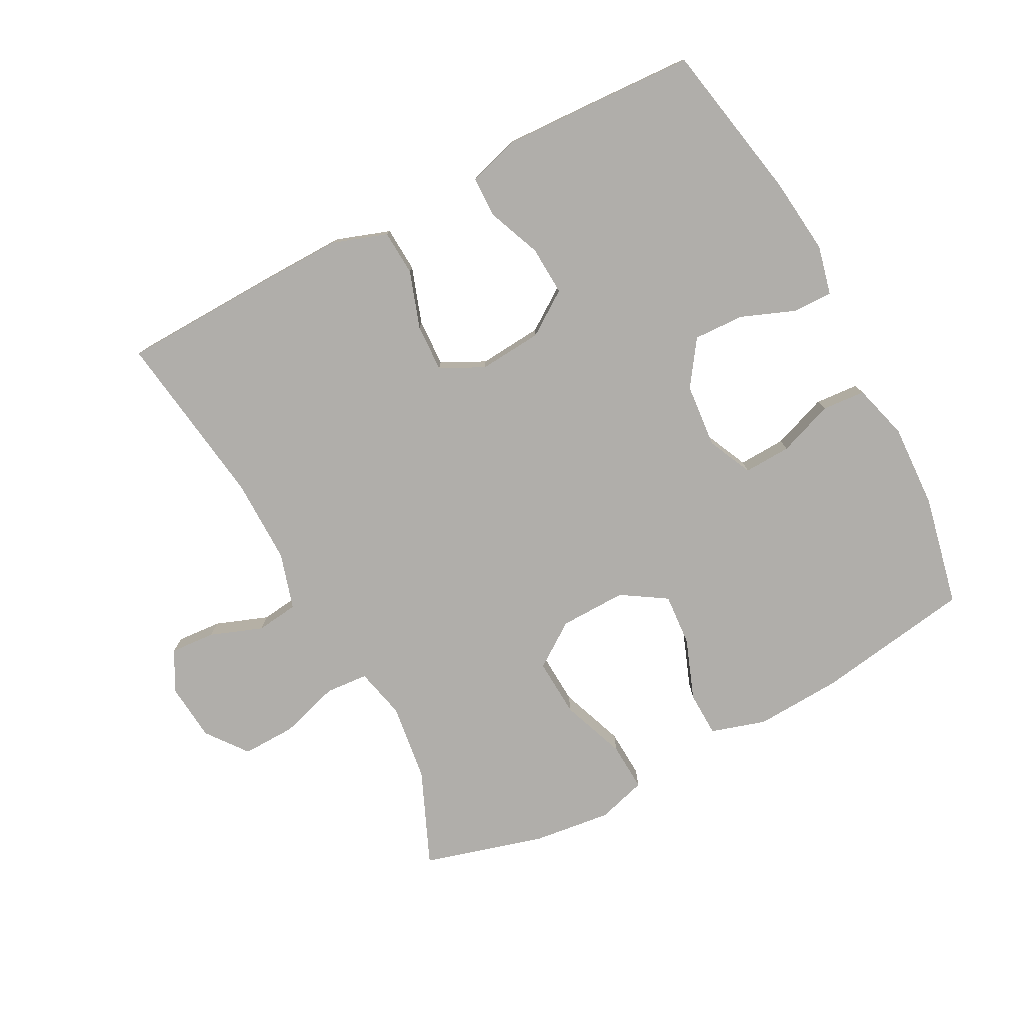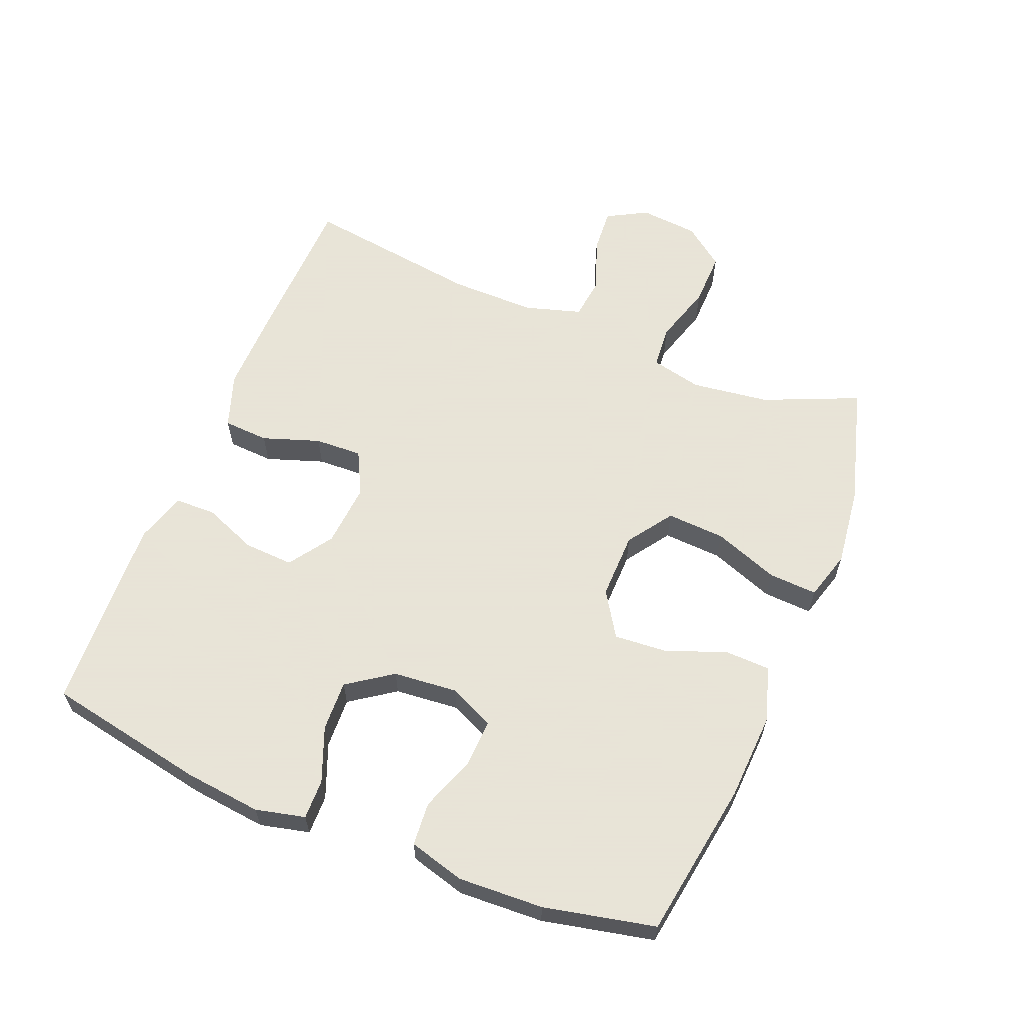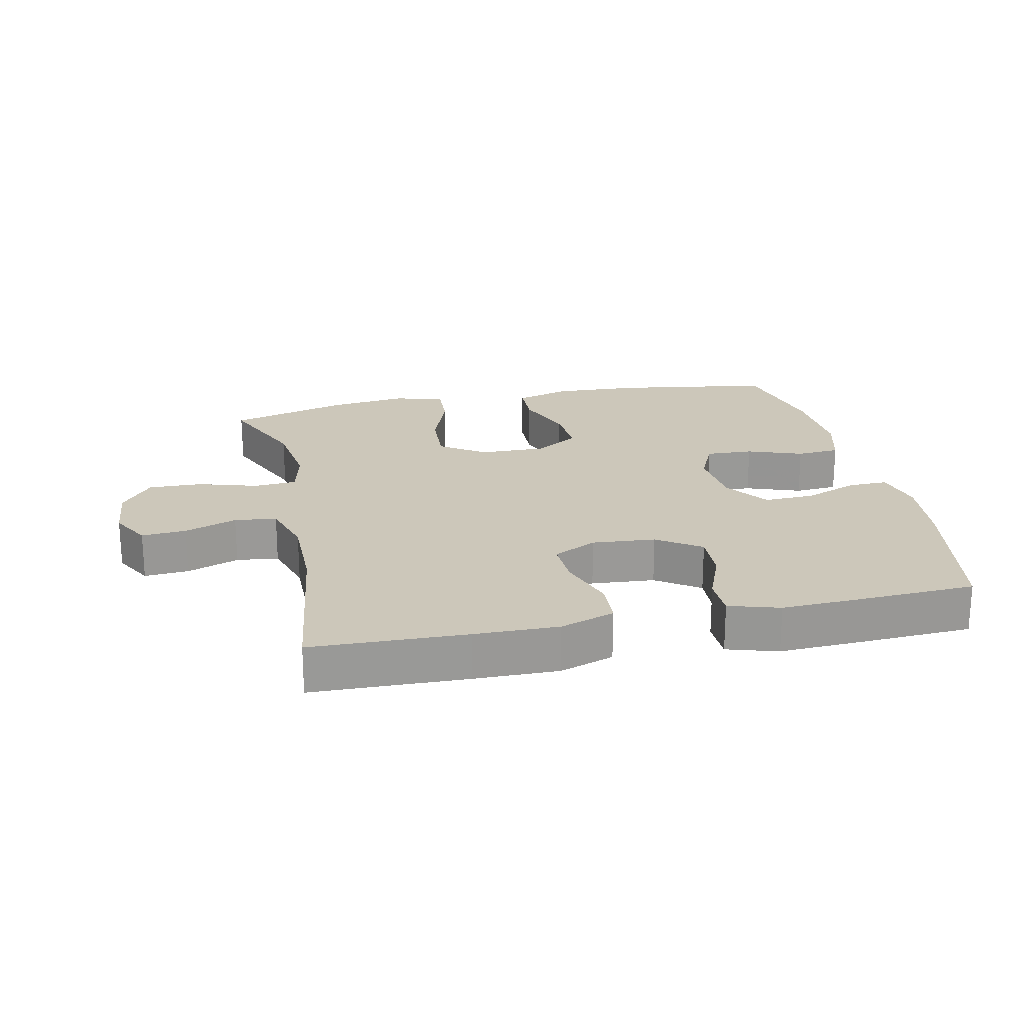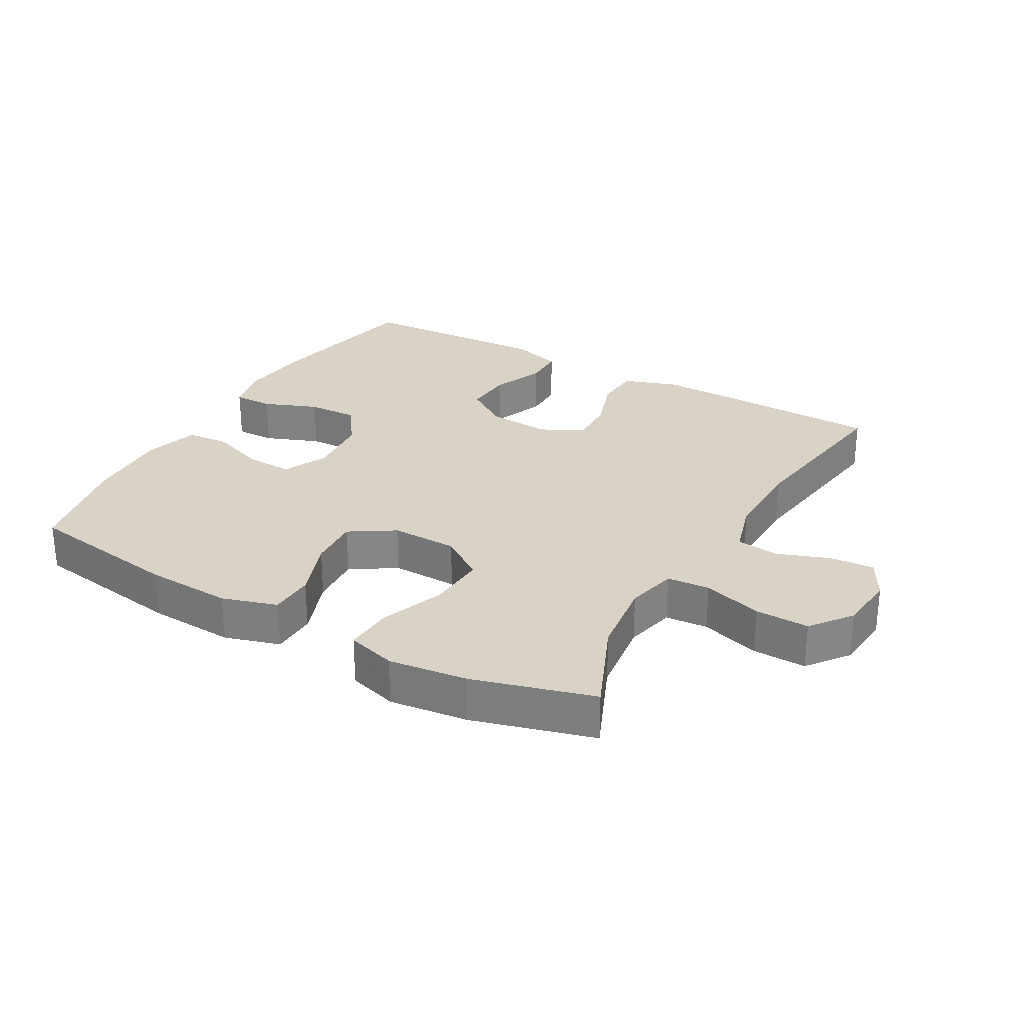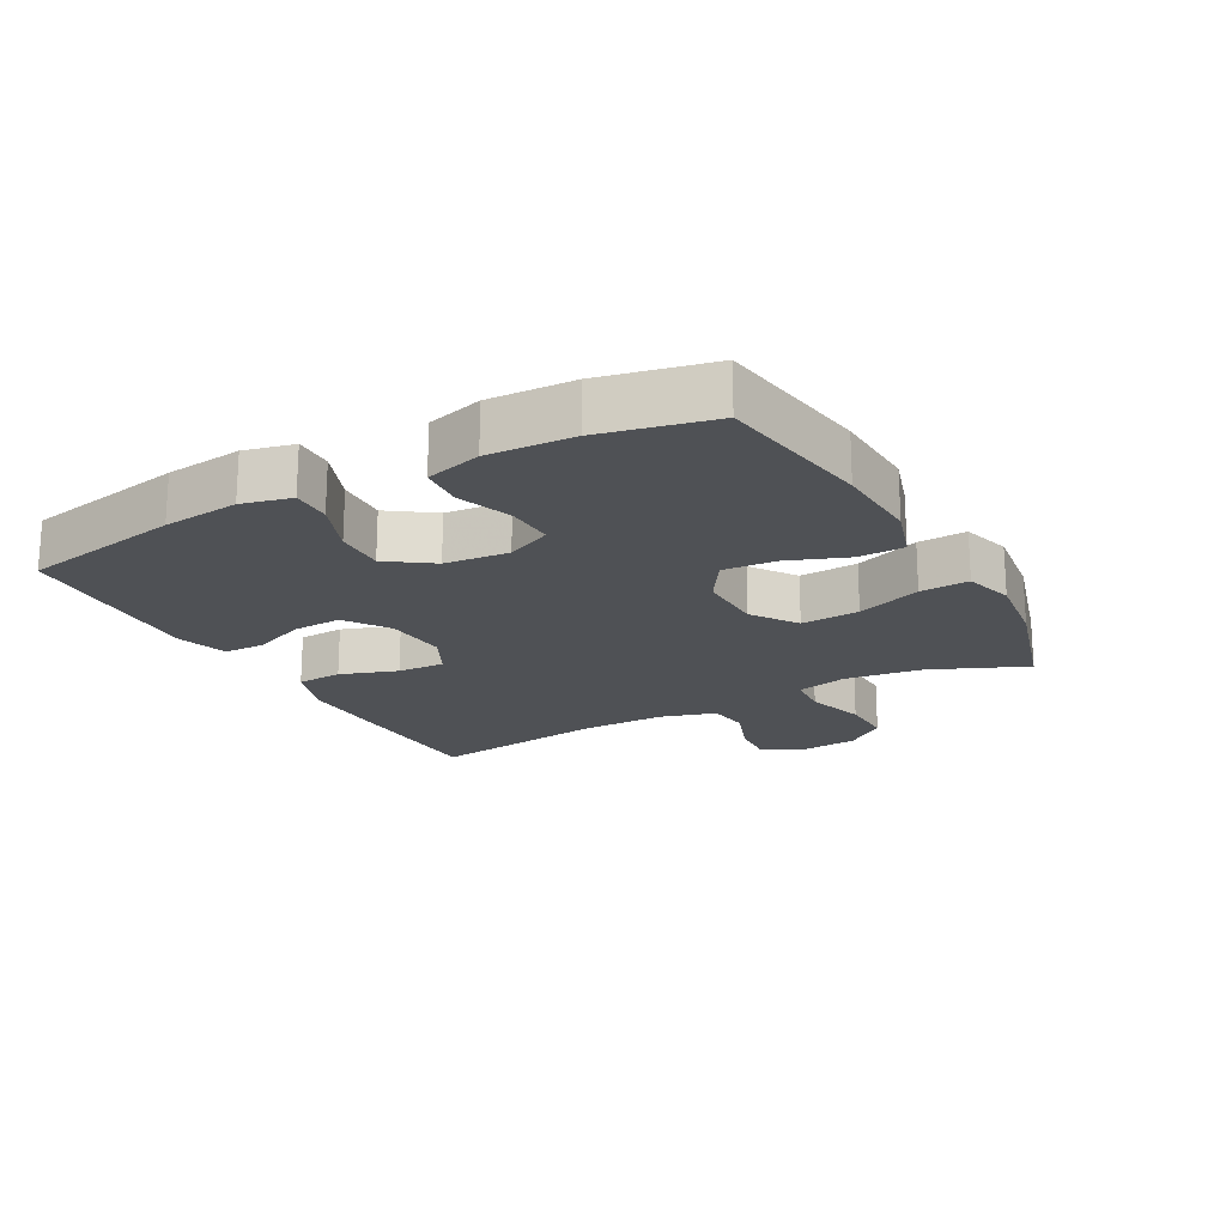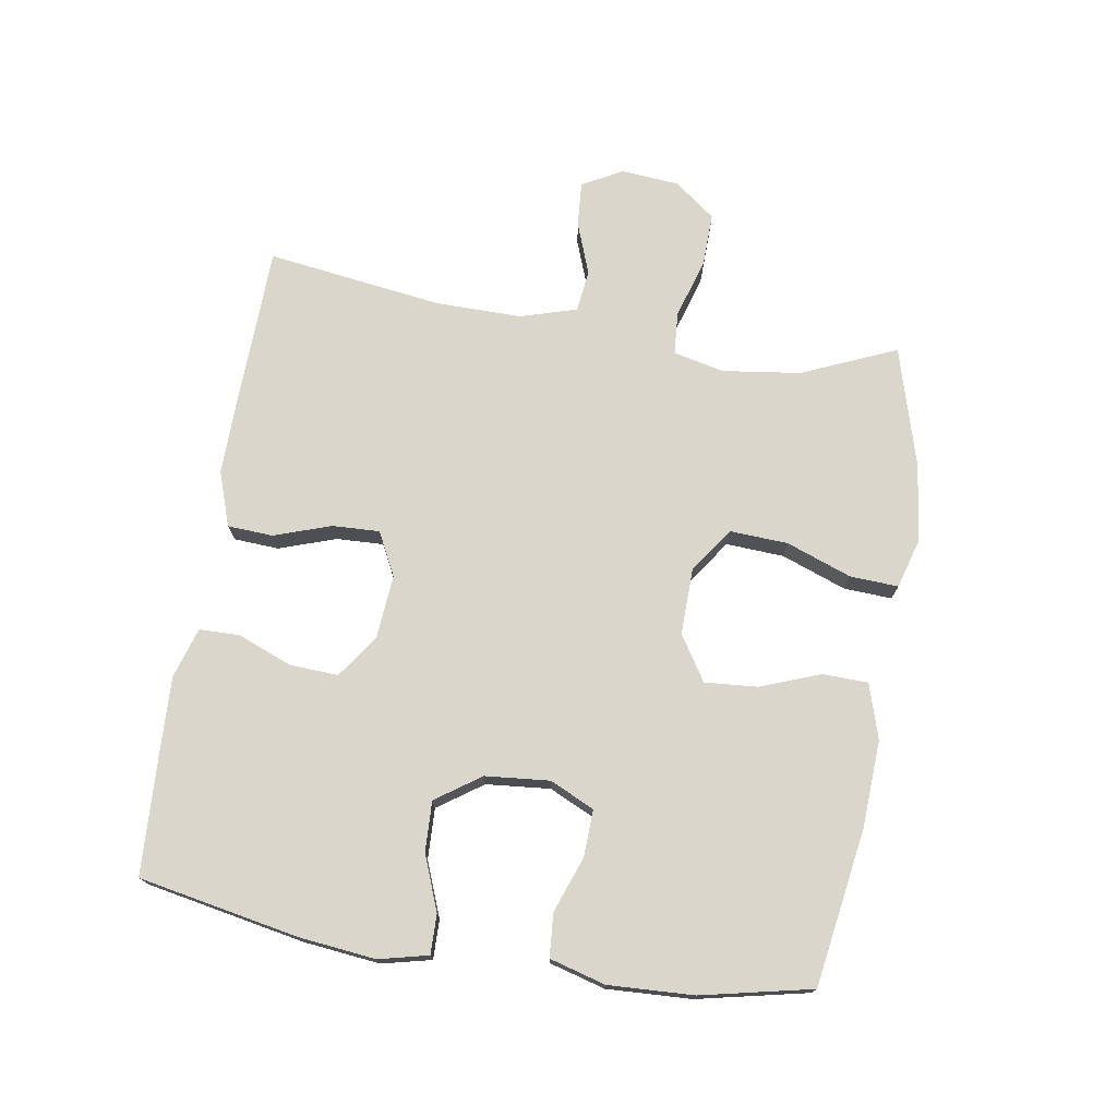
<metadata>
{"format":"obj","ext":"obj","renderer":"f3d","projection":"perspective","resolution":1024,"background":"white","views":[{"elev":-77.7,"azim":-152.1,"up":"+Y"},{"elev":61.4,"azim":-67.9,"up":"+Y"},{"elev":21.5,"azim":167.8,"up":"+Y"},{"elev":28.0,"azim":29.7,"up":"+Y"},{"elev":-19.5,"azim":-61.3,"up":"+Y"},{"elev":73.9,"azim":-80.8,"up":"+Y"}]}
</metadata>
<code>
v 0.5 0.07 0.5
v 0.437 0.07 0.354
v 0.421 0.07 0.234
v 0.439 0.07 0.155
v 0.505 0.07 0.15
v 0.597 0.07 0.178
v 0.68 0.07 0.18
v 0.728 0.07 0.117
v 0.736 0.07 0.027
v 0.702 0.07 -0.035
v 0.633 0.07 -0.03
v 0.552 0.07 0
v 0.487 0.07 -0.008
v 0.461 0.07 -0.095
v 0.462 0.07 -0.227
v 0.5 0.07 -0.5
v 0.261 0.07 -0.507
v 0.132 0.07 -0.509
v 0.048 0.07 -0.48
v 0.044 0.07 -0.41
v 0.074 0.07 -0.322
v 0.077 0.07 -0.249
v 0.01 0.07 -0.215
v -0.088 0.07 -0.223
v -0.155 0.07 -0.269
v -0.151 0.07 -0.345
v -0.118 0.07 -0.427
v -0.119 0.07 -0.49
v -0.197 0.07 -0.514
v -0.319 0.07 -0.509
v -0.5 0.07 -0.5
v -0.547 0.07 -0.253
v -0.56 0.07 -0.135
v -0.542 0.07 -0.059
v -0.481 0.07 -0.06
v -0.397 0.07 -0.093
v -0.319 0.07 -0.096
v -0.271 0.07 -0.027
v -0.262 0.07 0.072
v -0.294 0.07 0.141
v -0.367 0.07 0.138
v -0.452 0.07 0.107
v -0.519 0.07 0.112
v -0.543 0.07 0.198
v -0.537 0.07 0.329
v -0.5 0.07 0.5
v -0.258 0.07 0.538
v -0.124 0.07 0.545
v -0.039 0.07 0.519
v -0.037 0.07 0.449
v -0.072 0.07 0.356
v -0.078 0.07 0.275
v -0.009 0.07 0.231
v 0.094 0.07 0.233
v 0.163 0.07 0.281
v 0.158 0.07 0.371
v 0.121 0.07 0.471
v 0.117 0.07 0.546
v 0.193 0.07 0.568
v 0.314 0.07 0.553
v 0.5 0 0.5
v 0.437 0 0.354
v 0.421 0 0.234
v 0.439 0 0.155
v 0.505 0 0.15
v 0.597 0 0.178
v 0.68 0 0.18
v 0.728 0 0.117
v 0.736 0 0.027
v 0.702 0 -0.035
v 0.633 0 -0.03
v 0.552 0 0
v 0.487 0 -0.008
v 0.461 0 -0.095
v 0.462 0 -0.227
v 0.5 0 -0.5
v 0.261 0 -0.507
v 0.132 0 -0.509
v 0.048 0 -0.48
v 0.044 0 -0.41
v 0.074 0 -0.322
v 0.077 0 -0.249
v 0.01 0 -0.215
v -0.088 0 -0.223
v -0.155 0 -0.269
v -0.151 0 -0.345
v -0.118 0 -0.427
v -0.119 0 -0.49
v -0.197 0 -0.514
v -0.319 0 -0.509
v -0.5 0 -0.5
v -0.547 0 -0.253
v -0.56 0 -0.135
v -0.542 0 -0.059
v -0.481 0 -0.06
v -0.397 0 -0.093
v -0.319 0 -0.096
v -0.271 0 -0.027
v -0.262 0 0.072
v -0.294 0 0.141
v -0.367 0 0.138
v -0.452 0 0.107
v -0.519 0 0.112
v -0.543 0 0.198
v -0.537 0 0.329
v -0.5 0 0.5
v -0.258 0 0.538
v -0.124 0 0.545
v -0.039 0 0.519
v -0.037 0 0.449
v -0.072 0 0.356
v -0.078 0 0.275
v -0.009 0 0.231
v 0.094 0 0.233
v 0.163 0 0.281
v 0.158 0 0.371
v 0.121 0 0.471
v 0.117 0 0.546
v 0.193 0 0.568
v 0.314 0 0.553
f 60 1 2
f 59 60 2
f 58 59 2
f 57 58 2
f 56 57 2
f 55 56 2 3
f 54 55 3 4
f 53 54 4
f 49 50 51
f 48 49 51
f 47 48 51
f 46 47 51
f 45 46 51
f 44 45 51
f 43 44 51
f 42 43 51
f 41 42 51
f 40 41 51 52
f 39 40 52 53
f 34 35 36
f 33 34 36
f 32 33 36
f 31 32 36
f 30 31 36
f 29 30 36
f 28 29 36
f 27 28 36
f 26 27 36
f 25 26 36 37
f 24 25 37 38
f 19 20 21
f 18 19 21
f 17 18 21
f 16 17 21
f 15 16 21
f 14 15 21 22
f 13 14 22 23
f 10 11 12
f 9 10 12
f 8 9 12
f 7 8 12
f 6 7 12
f 5 6 12
f 4 5 12 13
f 38 39 53
f 24 38 53
f 23 24 53
f 13 23 53
f 4 13 53
f 62 61 120
f 62 120 119
f 62 119 118
f 62 118 117
f 62 117 116
f 63 62 116 115
f 64 63 115 114
f 64 114 113
f 111 110 109
f 111 109 108
f 111 108 107
f 111 107 106
f 111 106 105
f 111 105 104
f 111 104 103
f 111 103 102
f 111 102 101
f 112 111 101 100
f 113 112 100 99
f 96 95 94
f 96 94 93
f 96 93 92
f 96 92 91
f 96 91 90
f 96 90 89
f 96 89 88
f 96 88 87
f 96 87 86
f 97 96 86 85
f 98 97 85 84
f 81 80 79
f 81 79 78
f 81 78 77
f 81 77 76
f 81 76 75
f 82 81 75 74
f 83 82 74 73
f 72 71 70
f 72 70 69
f 72 69 68
f 72 68 67
f 72 67 66
f 72 66 65
f 73 72 65 64
f 113 99 98
f 113 98 84
f 113 84 83
f 113 83 73
f 113 73 64
f 1 61 62 2
f 2 62 63 3
f 3 63 64 4
f 4 64 65 5
f 5 65 66 6
f 6 66 67 7
f 7 67 68 8
f 8 68 69 9
f 9 69 70 10
f 10 70 71 11
f 11 71 72 12
f 12 72 73 13
f 13 73 74 14
f 14 74 75 15
f 15 75 76 16
f 16 76 77 17
f 17 77 78 18
f 18 78 79 19
f 19 79 80 20
f 20 80 81 21
f 21 81 82 22
f 22 82 83 23
f 23 83 84 24
f 24 84 85 25
f 25 85 86 26
f 26 86 87 27
f 27 87 88 28
f 28 88 89 29
f 29 89 90 30
f 30 90 91 31
f 31 91 92 32
f 32 92 93 33
f 33 93 94 34
f 34 94 95 35
f 35 95 96 36
f 36 96 97 37
f 37 97 98 38
f 38 98 99 39
f 39 99 100 40
f 40 100 101 41
f 41 101 102 42
f 42 102 103 43
f 43 103 104 44
f 44 104 105 45
f 45 105 106 46
f 46 106 107 47
f 47 107 108 48
f 48 108 109 49
f 49 109 110 50
f 50 110 111 51
f 51 111 112 52
f 52 112 113 53
f 53 113 114 54
f 54 114 115 55
f 55 115 116 56
f 56 116 117 57
f 57 117 118 58
f 58 118 119 59
f 59 119 120 60
f 60 120 61 1

</code>
